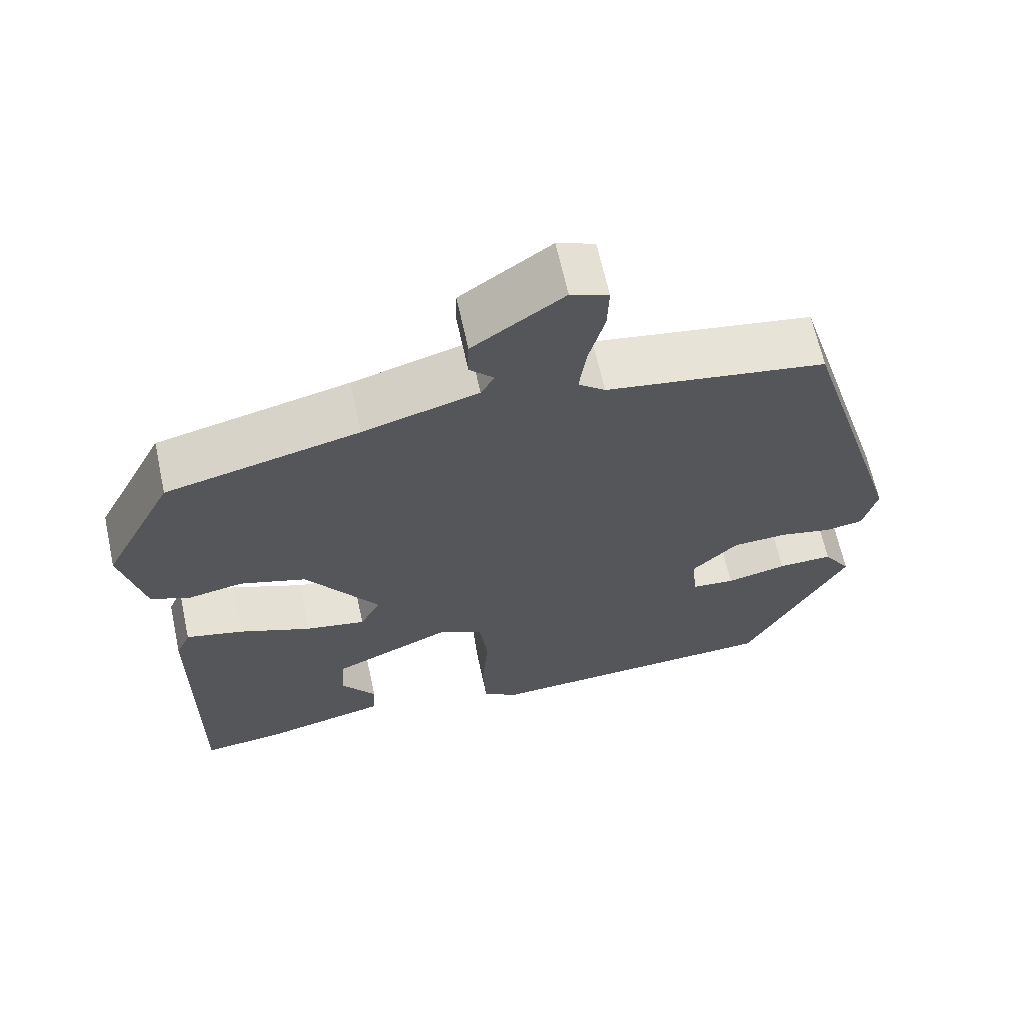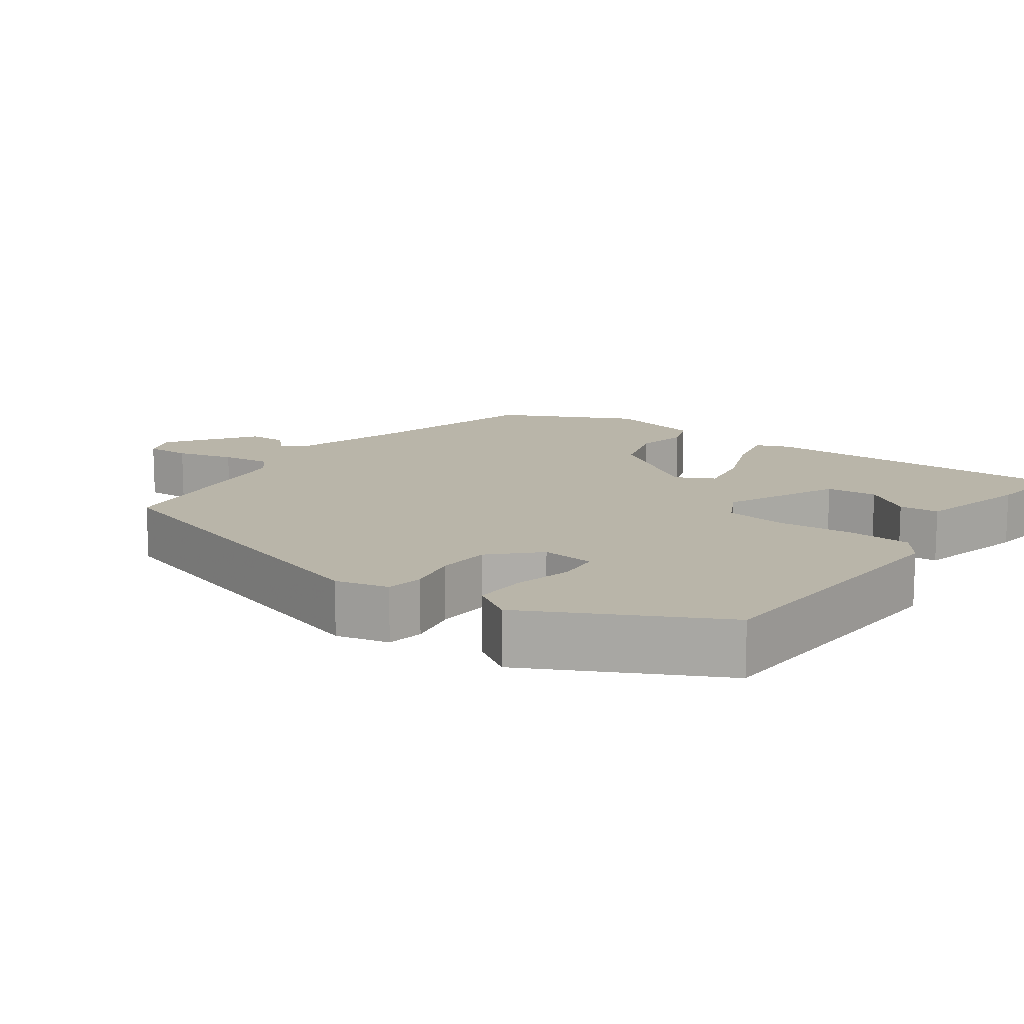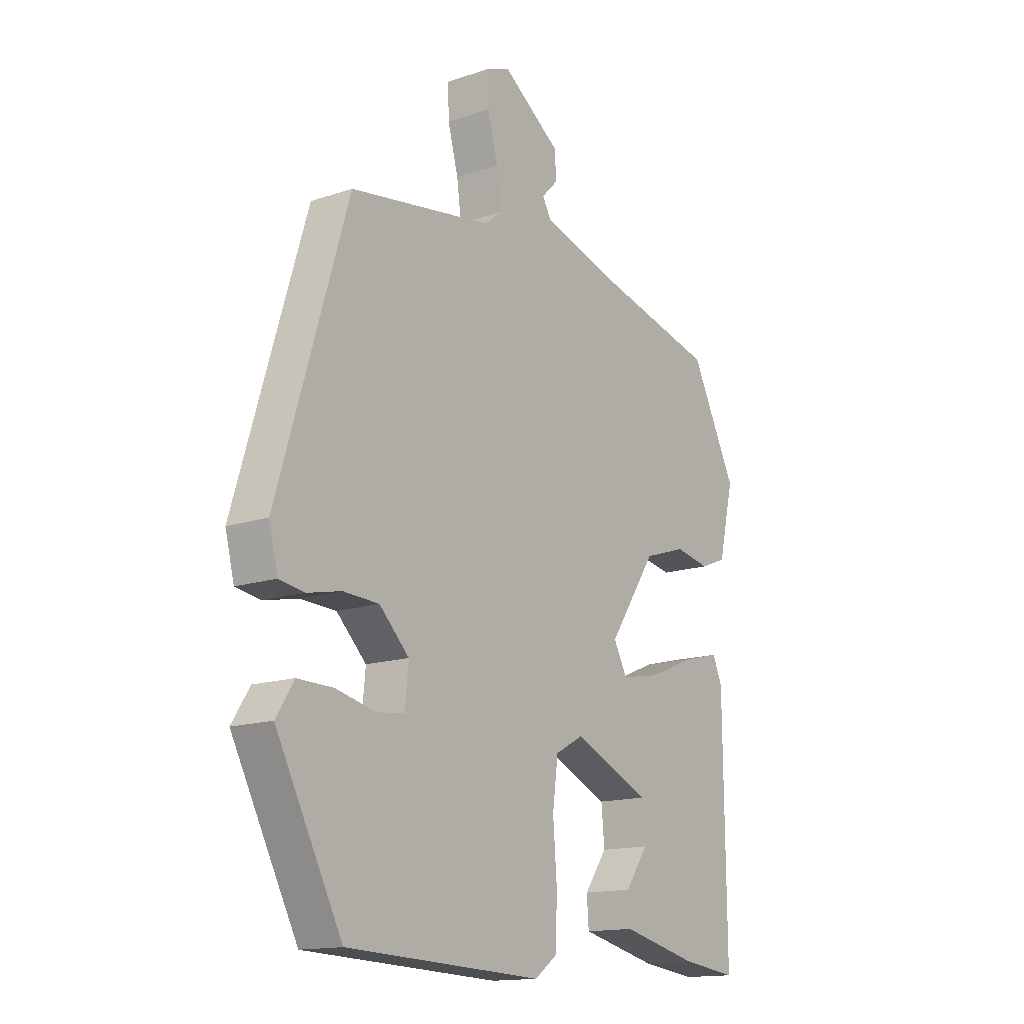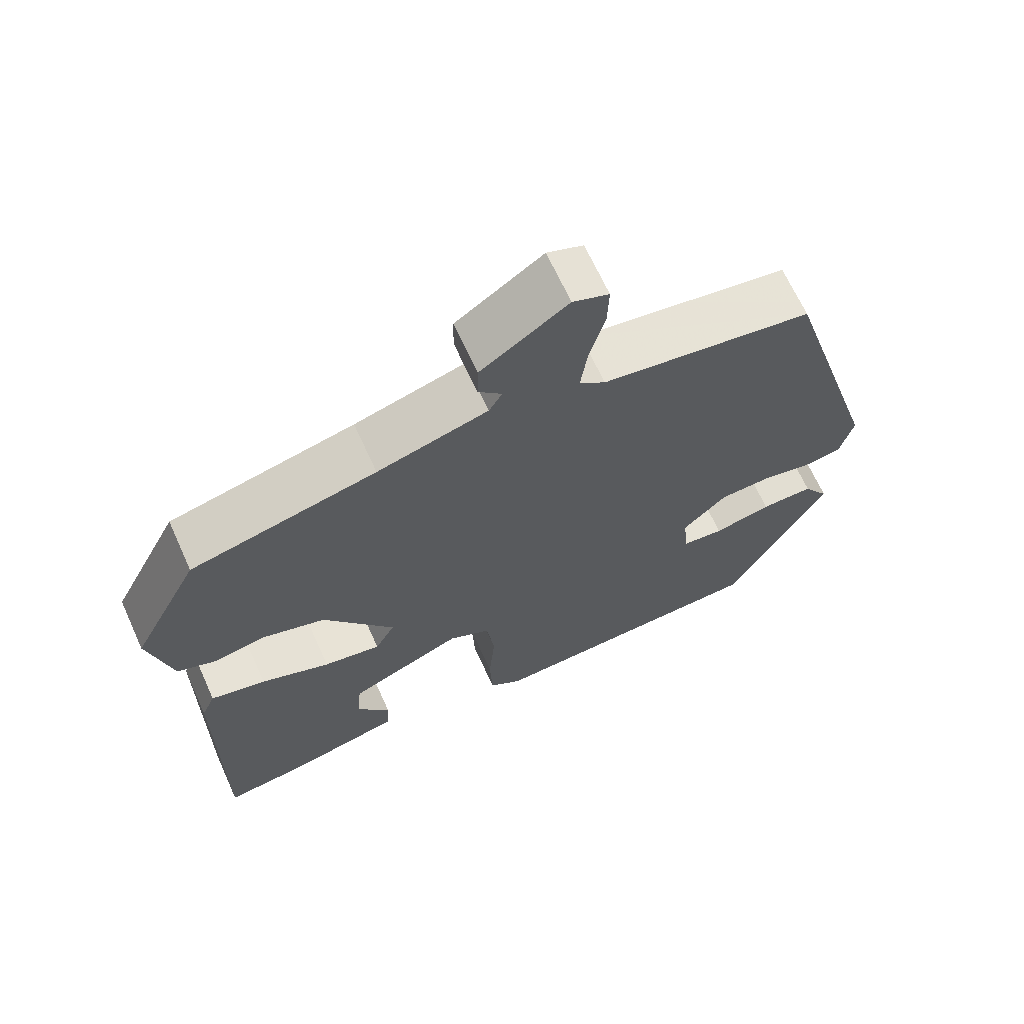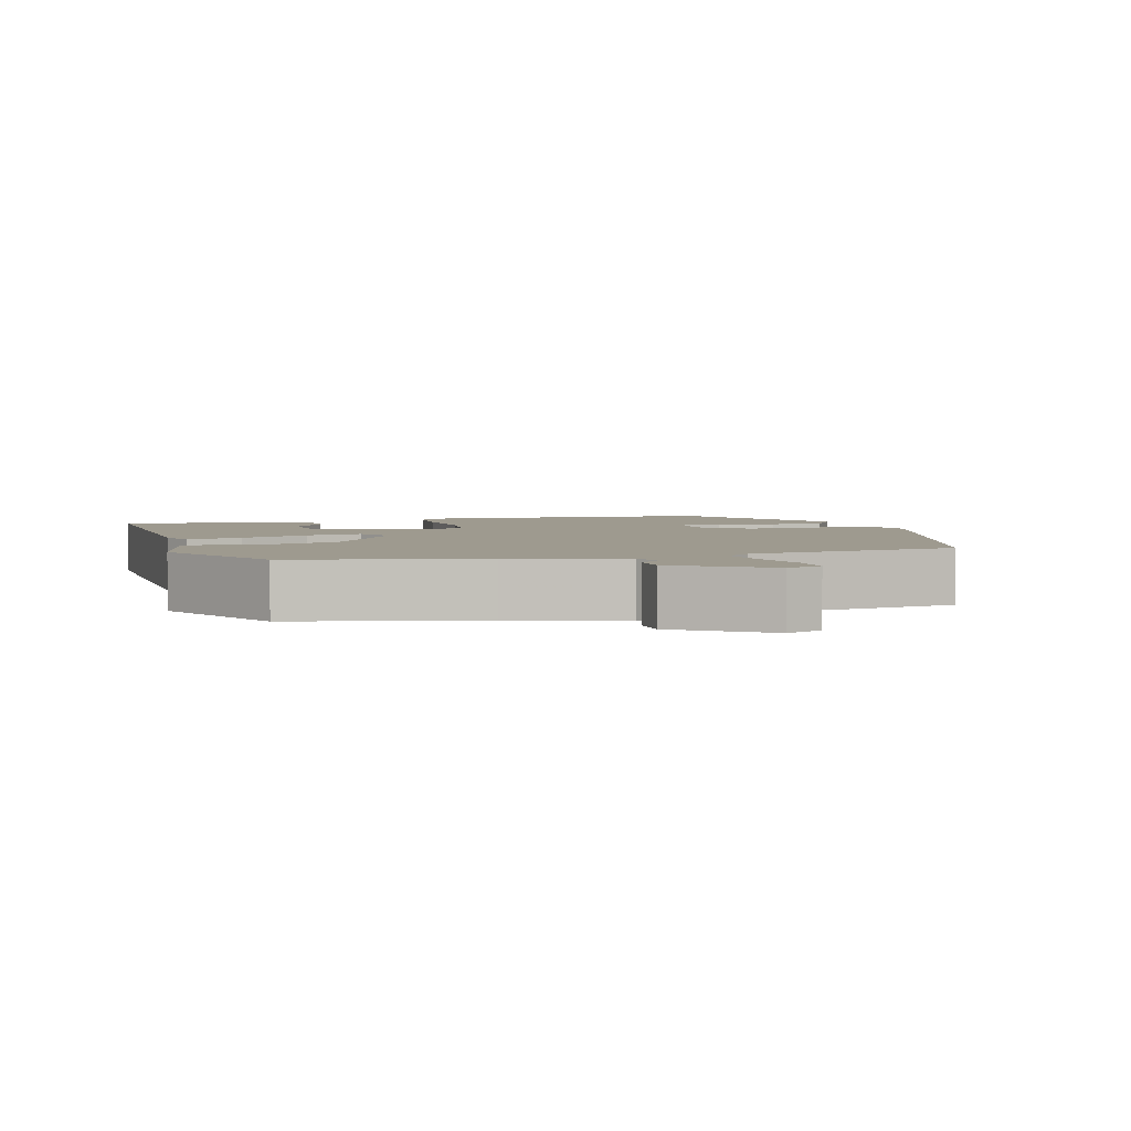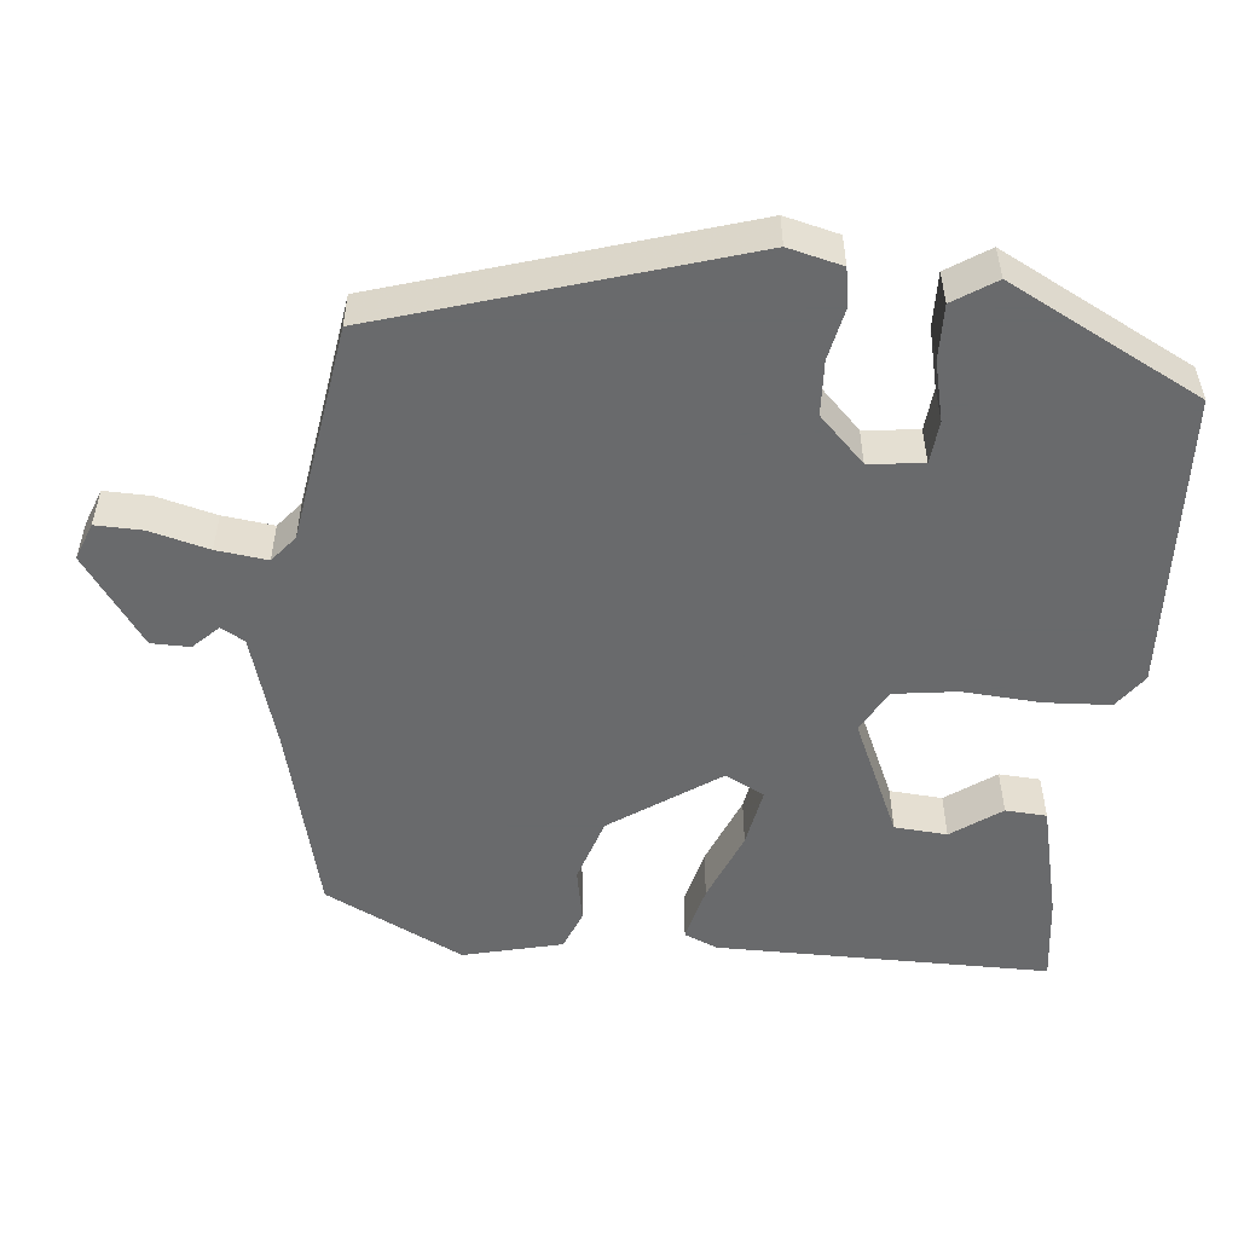
<metadata>
{"format":"obj","ext":"obj","renderer":"f3d","projection":"perspective","resolution":1024,"background":"white","views":[{"elev":65.3,"azim":-12.3,"up":"+Z"},{"elev":13.4,"azim":126.4,"up":"+Y"},{"elev":-14.9,"azim":125.9,"up":"+Z"},{"elev":67.4,"azim":-24.5,"up":"+Z"},{"elev":3.6,"azim":-16.4,"up":"+Y"},{"elev":-52.9,"azim":84.9,"up":"+Y"}]}
</metadata>
<code>
v -0.492 0.07 -0.472
v -0.488 0.07 -0.036
v -0.469 0.07 0.008
v -0.394 0.07 -0.011
v -0.3 0.07 -0.05
v -0.222 0.07 -0.065
v -0.195 0.07 -0.014
v -0.291 0.07 0.128
v -0.377 0.07 0.156
v -0.448 0.07 0.143
v -0.5 0.07 0.164
v -0.531 0.07 0.294
v -0.439 0.07 0.475
v -0.188 0.07 0.535
v -0.038 0.07 0.578
v -0.02 0.07 0.609
v -0.052 0.07 0.642
v -0.051 0.07 0.693
v 0.067 0.07 0.775
v 0.116 0.07 0.756
v 0.114 0.07 0.695
v 0.093 0.07 0.617
v 0.084 0.07 0.55
v 0.119 0.07 0.521
v 0.407 0.07 0.475
v 0.548 0.07 0.008
v 0.53 0.07 -0.063
v 0.48 0.07 -0.071
v 0.411 0.07 -0.056
v 0.339 0.07 -0.059
v 0.279 0.07 -0.118
v 0.286 0.07 -0.19
v 0.343 0.07 -0.196
v 0.422 0.07 -0.178
v 0.494 0.07 -0.177
v 0.53 0.07 -0.233
v 0.397 0.07 -0.485
v 0.003 0.07 -0.502
v -0.042 0.07 -0.469
v -0.046 0.07 -0.383
v -0.038 0.07 -0.281
v -0.049 0.07 -0.197
v -0.106 0.07 -0.166
v -0.261 0.07 -0.234
v -0.267 0.07 -0.303
v -0.221 0.07 -0.368
v -0.225 0.07 -0.422
v -0.379 0.07 -0.458
v -0.492 0 -0.472
v -0.488 0 -0.036
v -0.469 0 0.008
v -0.394 0 -0.011
v -0.3 0 -0.05
v -0.222 0 -0.065
v -0.195 0 -0.014
v -0.291 0 0.128
v -0.377 0 0.156
v -0.448 0 0.143
v -0.5 0 0.164
v -0.531 0 0.294
v -0.439 0 0.475
v -0.188 0 0.535
v -0.038 0 0.578
v -0.02 0 0.609
v -0.052 0 0.642
v -0.051 0 0.693
v 0.067 0 0.775
v 0.116 0 0.756
v 0.114 0 0.695
v 0.093 0 0.617
v 0.084 0 0.55
v 0.119 0 0.521
v 0.407 0 0.475
v 0.548 0 0.008
v 0.53 0 -0.063
v 0.48 0 -0.071
v 0.411 0 -0.056
v 0.339 0 -0.059
v 0.279 0 -0.118
v 0.286 0 -0.19
v 0.343 0 -0.196
v 0.422 0 -0.178
v 0.494 0 -0.177
v 0.53 0 -0.233
v 0.397 0 -0.485
v 0.003 0 -0.502
v -0.042 0 -0.469
v -0.046 0 -0.383
v -0.038 0 -0.281
v -0.049 0 -0.197
v -0.106 0 -0.166
v -0.261 0 -0.234
v -0.267 0 -0.303
v -0.221 0 -0.368
v -0.225 0 -0.422
v -0.379 0 -0.458
f 45 46 47 48
f 44 45 48 1
f 38 39 40 41
f 38 41 42
f 37 38 42
f 36 37 42
f 33 34 35 36
f 32 33 36 42
f 31 32 42 43
f 26 27 28 29
f 24 25 26 29
f 23 24 29 30
f 19 20 21 22
f 19 22 23
f 16 17 18 19
f 16 19 23
f 15 16 23 30
f 11 12 13 14
f 9 10 11 14
f 8 9 14 15
f 7 8 15 30
f 2 3 4 5
f 44 1 2 5
f 43 44 5 6
f 30 31 43
f 6 7 30 43
f 96 95 94 93
f 49 96 93 92
f 89 88 87 86
f 90 89 86
f 90 86 85
f 90 85 84
f 84 83 82 81
f 90 84 81 80
f 91 90 80 79
f 77 76 75 74
f 77 74 73 72
f 78 77 72 71
f 70 69 68 67
f 71 70 67
f 67 66 65 64
f 71 67 64
f 78 71 64 63
f 62 61 60 59
f 62 59 58 57
f 63 62 57 56
f 78 63 56 55
f 53 52 51 50
f 53 50 49 92
f 54 53 92 91
f 91 79 78
f 91 78 55 54
f 1 49 50 2
f 2 50 51 3
f 3 51 52 4
f 4 52 53 5
f 5 53 54 6
f 6 54 55 7
f 7 55 56 8
f 8 56 57 9
f 9 57 58 10
f 10 58 59 11
f 11 59 60 12
f 12 60 61 13
f 13 61 62 14
f 14 62 63 15
f 15 63 64 16
f 16 64 65 17
f 17 65 66 18
f 18 66 67 19
f 19 67 68 20
f 20 68 69 21
f 21 69 70 22
f 22 70 71 23
f 23 71 72 24
f 24 72 73 25
f 25 73 74 26
f 26 74 75 27
f 27 75 76 28
f 28 76 77 29
f 29 77 78 30
f 30 78 79 31
f 31 79 80 32
f 32 80 81 33
f 33 81 82 34
f 34 82 83 35
f 35 83 84 36
f 36 84 85 37
f 37 85 86 38
f 38 86 87 39
f 39 87 88 40
f 40 88 89 41
f 41 89 90 42
f 42 90 91 43
f 43 91 92 44
f 44 92 93 45
f 45 93 94 46
f 46 94 95 47
f 47 95 96 48
f 48 96 49 1

</code>
